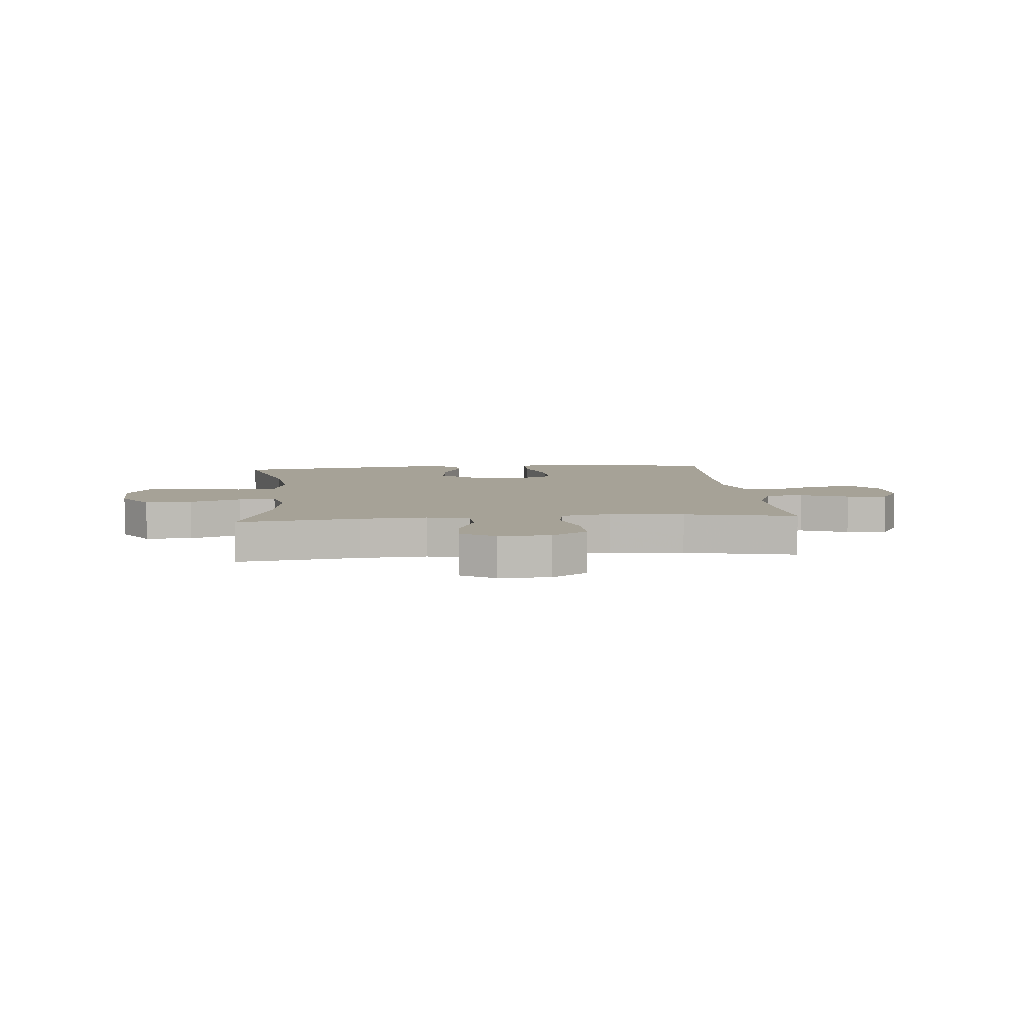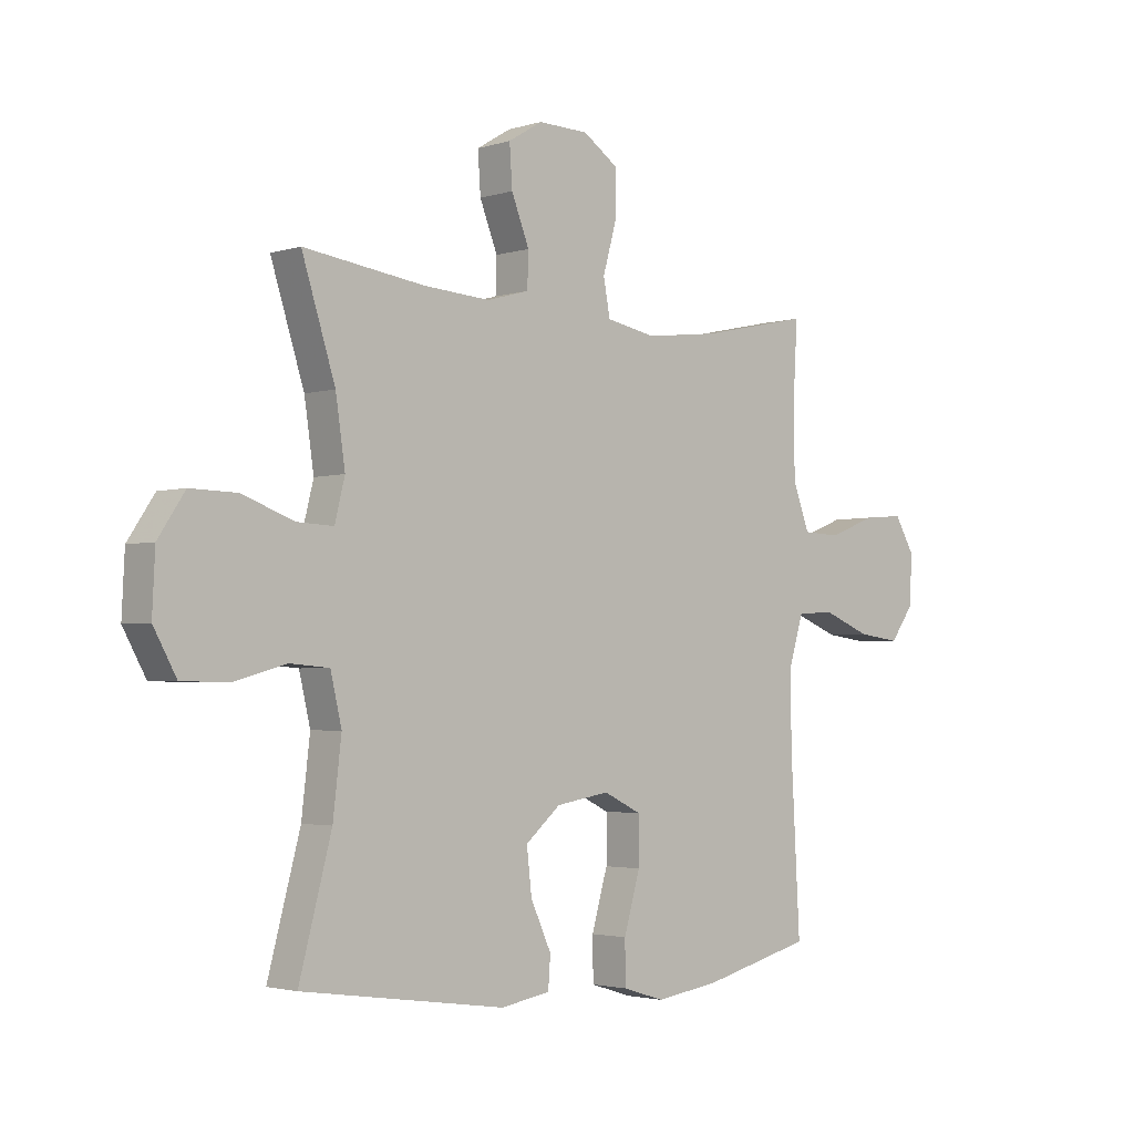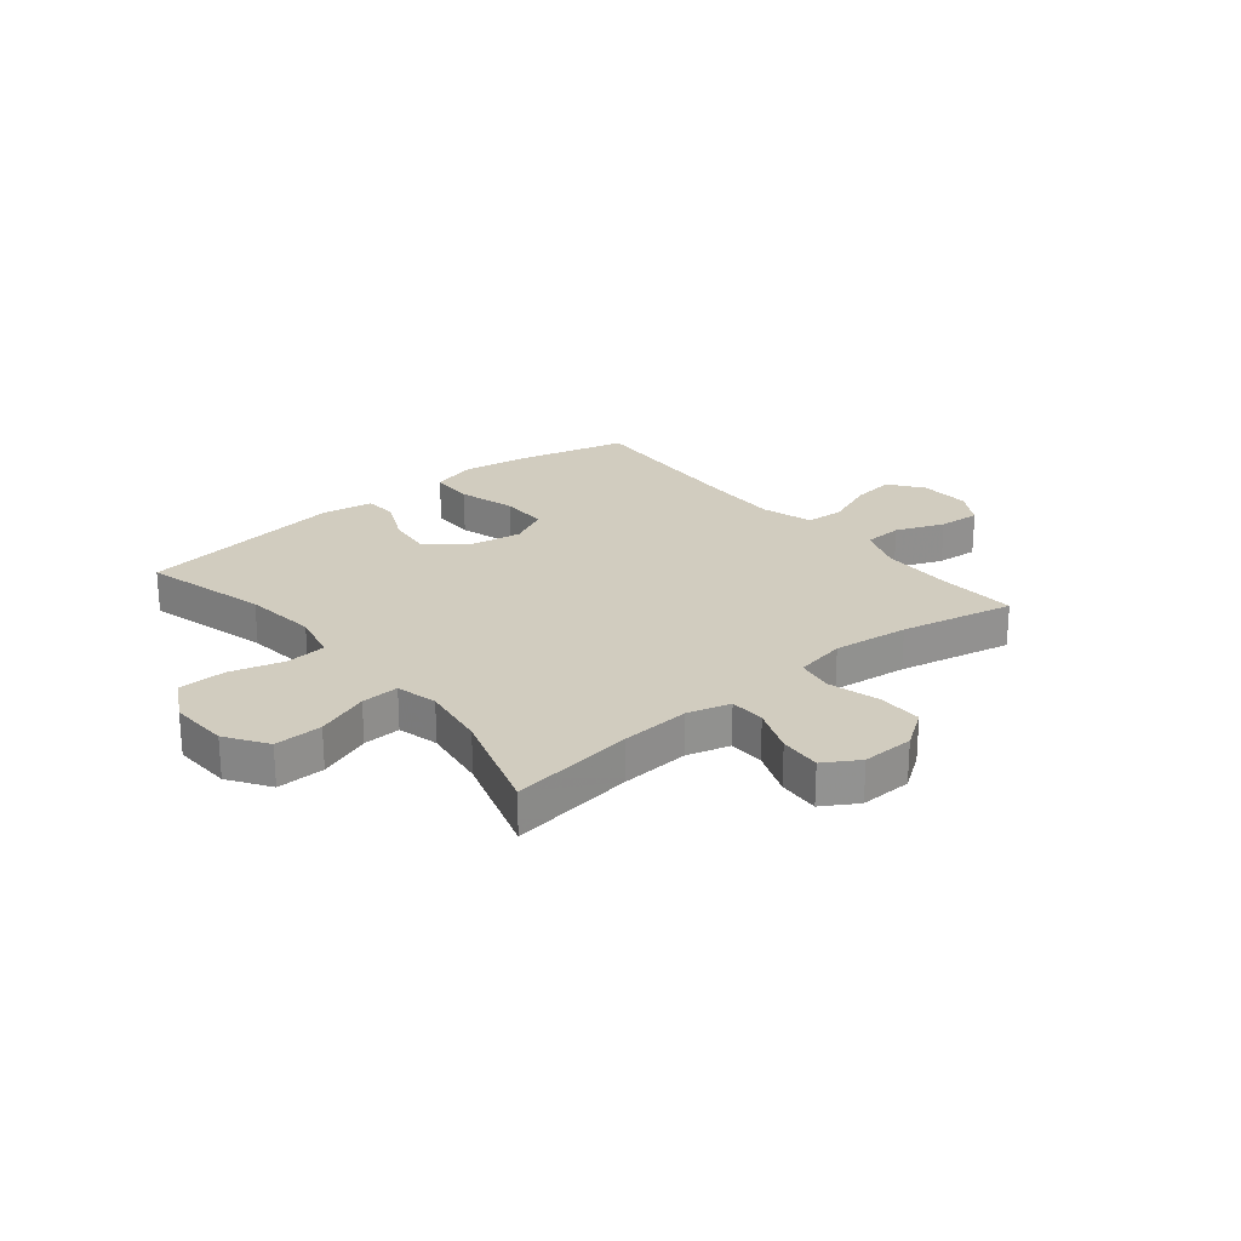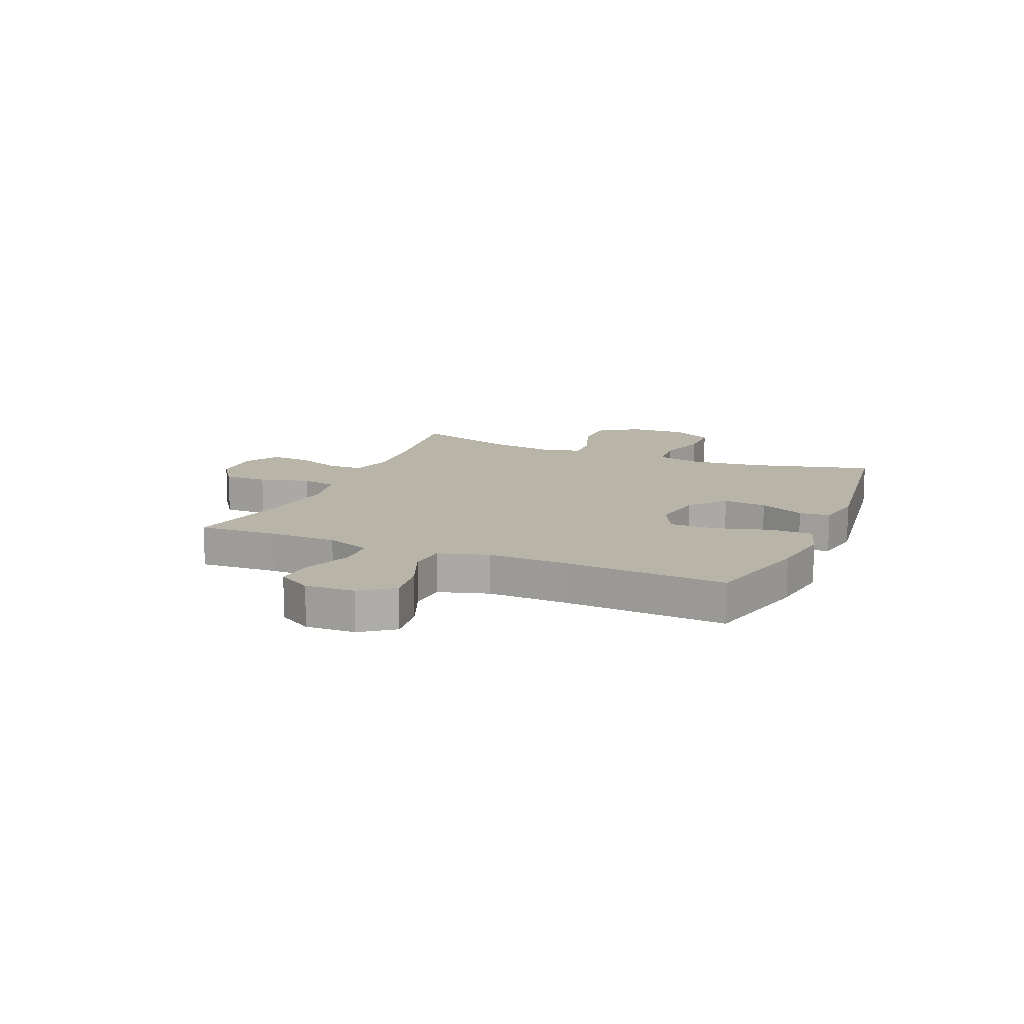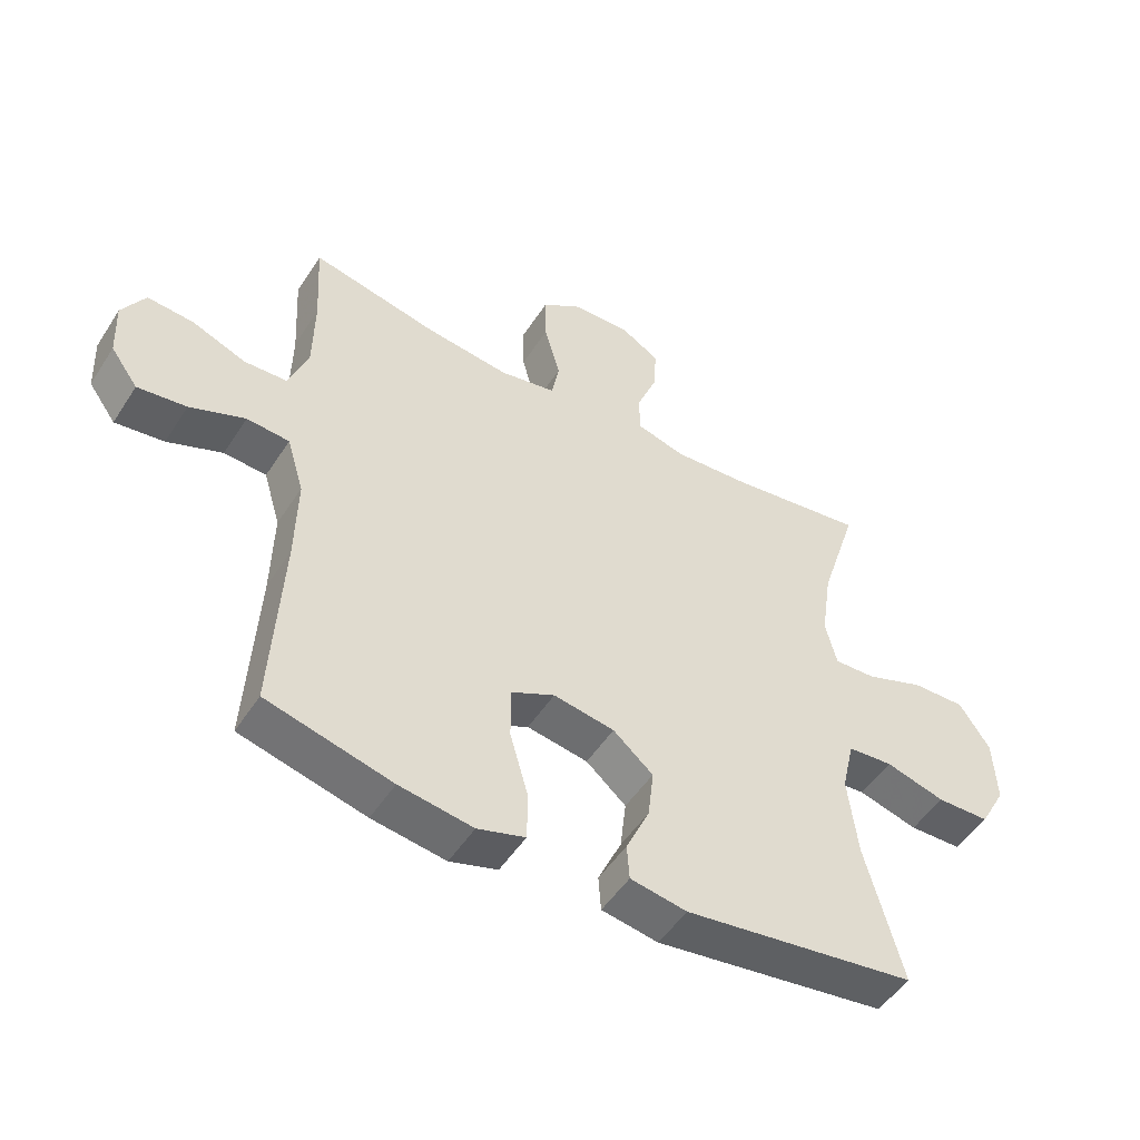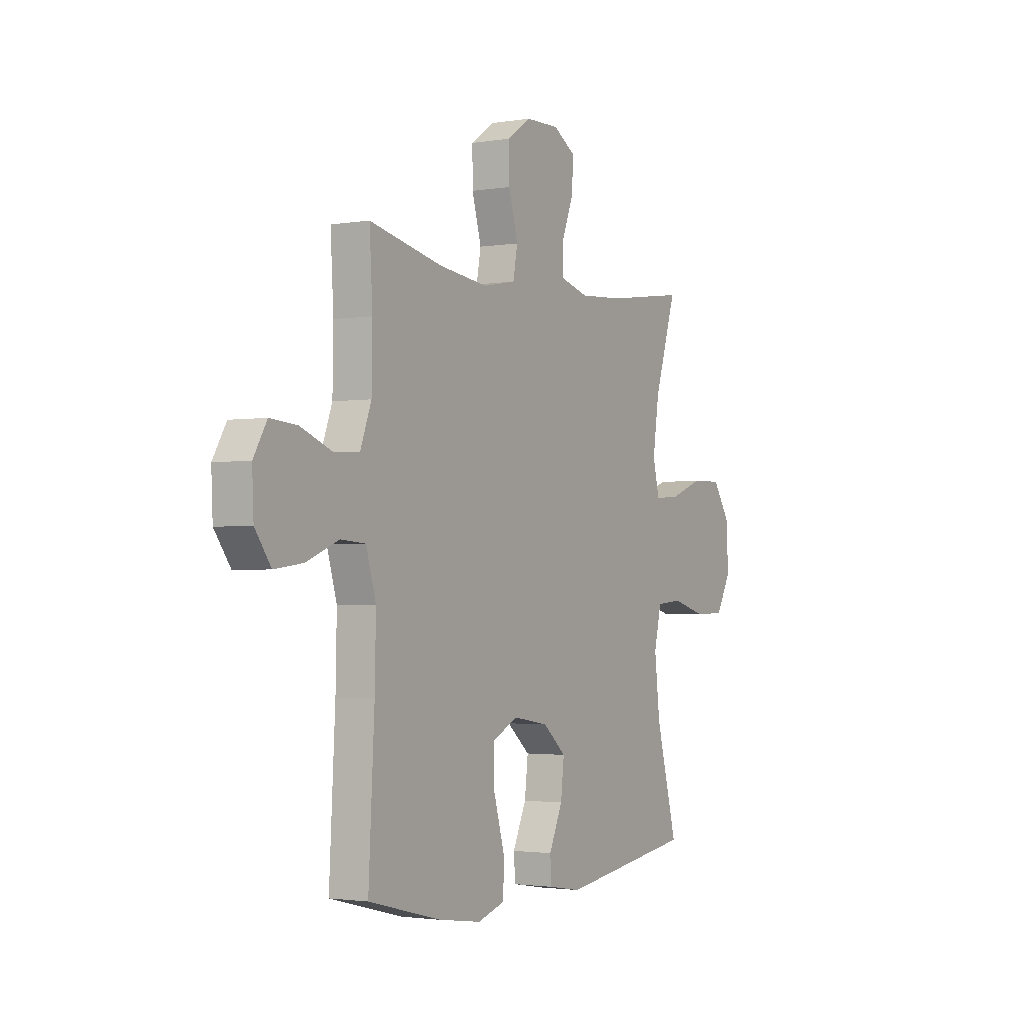
<metadata>
{"format":"obj","ext":"obj","renderer":"f3d","projection":"perspective","resolution":1024,"background":"white","views":[{"elev":6.5,"azim":-5.4,"up":"+Y"},{"elev":-2.7,"azim":-43.1,"up":"+Z"},{"elev":24.2,"azim":-39.4,"up":"+Y"},{"elev":13.1,"azim":112.9,"up":"+Y"},{"elev":-50.4,"azim":148.2,"up":"+Z"},{"elev":-2.0,"azim":120.4,"up":"+Z"}]}
</metadata>
<code>
v 0.5 0.07 0.5
v 0.492 0.07 0.359
v 0.494 0.07 0.236
v 0.524 0.07 0.156
v 0.592 0.07 0.153
v 0.677 0.07 0.186
v 0.75 0.07 0.192
v 0.786 0.07 0.131
v 0.782 0.07 0.042
v 0.739 0.07 -0.017
v 0.662 0.07 -0.007
v 0.575 0.07 0.028
v 0.508 0.07 0.023
v 0.481 0.07 -0.067
v 0.484 0.07 -0.205
v 0.5 0.07 -0.5
v 0.303 0.07 -0.55
v 0.187 0.07 -0.567
v 0.112 0.07 -0.544
v 0.111 0.07 -0.468
v 0.14 0.07 -0.367
v 0.14 0.07 -0.284
v 0.072 0.07 -0.251
v -0.024 0.07 -0.267
v -0.087 0.07 -0.321
v -0.078 0.07 -0.4
v -0.041 0.07 -0.481
v -0.045 0.07 -0.537
v -0.134 0.07 -0.552
v -0.5 0.07 -0.5
v -0.442 0.07 -0.282
v -0.427 0.07 -0.154
v -0.447 0.07 -0.069
v -0.518 0.07 -0.063
v -0.612 0.07 -0.089
v -0.695 0.07 -0.087
v -0.736 0.07 -0.013
v -0.731 0.07 0.091
v -0.683 0.07 0.163
v -0.599 0.07 0.161
v -0.507 0.07 0.127
v -0.441 0.07 0.124
v -0.423 0.07 0.196
v -0.44 0.07 0.311
v -0.5 0.07 0.5
v -0.282 0.07 0.47
v -0.163 0.07 0.462
v -0.087 0.07 0.483
v -0.085 0.07 0.545
v -0.117 0.07 0.626
v -0.122 0.07 0.699
v -0.061 0.07 0.736
v 0.03 0.07 0.734
v 0.094 0.07 0.69
v 0.093 0.07 0.611
v 0.068 0.07 0.522
v 0.08 0.07 0.458
v 0.169 0.07 0.441
v 0.301 0.07 0.457
v 0.5 0 0.5
v 0.492 0 0.359
v 0.494 0 0.236
v 0.524 0 0.156
v 0.592 0 0.153
v 0.677 0 0.186
v 0.75 0 0.192
v 0.786 0 0.131
v 0.782 0 0.042
v 0.739 0 -0.017
v 0.662 0 -0.007
v 0.575 0 0.028
v 0.508 0 0.023
v 0.481 0 -0.067
v 0.484 0 -0.205
v 0.5 0 -0.5
v 0.303 0 -0.55
v 0.187 0 -0.567
v 0.112 0 -0.544
v 0.111 0 -0.468
v 0.14 0 -0.367
v 0.14 0 -0.284
v 0.072 0 -0.251
v -0.024 0 -0.267
v -0.087 0 -0.321
v -0.078 0 -0.4
v -0.041 0 -0.481
v -0.045 0 -0.537
v -0.134 0 -0.552
v -0.5 0 -0.5
v -0.442 0 -0.282
v -0.427 0 -0.154
v -0.447 0 -0.069
v -0.518 0 -0.063
v -0.612 0 -0.089
v -0.695 0 -0.087
v -0.736 0 -0.013
v -0.731 0 0.091
v -0.683 0 0.163
v -0.599 0 0.161
v -0.507 0 0.127
v -0.441 0 0.124
v -0.423 0 0.196
v -0.44 0 0.311
v -0.5 0 0.5
v -0.282 0 0.47
v -0.163 0 0.462
v -0.087 0 0.483
v -0.085 0 0.545
v -0.117 0 0.626
v -0.122 0 0.699
v -0.061 0 0.736
v 0.03 0 0.734
v 0.094 0 0.69
v 0.093 0 0.611
v 0.068 0 0.522
v 0.08 0 0.458
v 0.169 0 0.441
v 0.301 0 0.457
f 53 54 55 56
f 51 52 53 56
f 49 50 51 56
f 48 49 56 57
f 47 48 57 58
f 44 45 46
f 43 44 46 47
f 42 43 47 58
f 38 39 40 41
f 38 41 42
f 37 38 42
f 34 35 36 37
f 33 34 37 42
f 32 33 42 58
f 28 29 30 31
f 26 27 28 31
f 25 26 31 32
f 24 25 32 58
f 18 19 20 21
f 18 21 22
f 15 16 17 18
f 14 15 18 22
f 13 14 22 23
f 9 10 11 12
f 7 8 9 12
f 5 6 7 12
f 4 5 12 13
f 3 4 13 23
f 59 1 2
f 23 24 58 59
f 2 3 23 59
f 115 114 113 112
f 115 112 111 110
f 115 110 109 108
f 116 115 108 107
f 117 116 107 106
f 105 104 103
f 106 105 103 102
f 117 106 102 101
f 100 99 98 97
f 101 100 97
f 101 97 96
f 96 95 94 93
f 101 96 93 92
f 117 101 92 91
f 90 89 88 87
f 90 87 86 85
f 91 90 85 84
f 117 91 84 83
f 80 79 78 77
f 81 80 77
f 77 76 75 74
f 81 77 74 73
f 82 81 73 72
f 71 70 69 68
f 71 68 67 66
f 71 66 65 64
f 72 71 64 63
f 82 72 63 62
f 61 60 118
f 118 117 83 82
f 118 82 62 61
f 1 60 61 2
f 2 61 62 3
f 3 62 63 4
f 4 63 64 5
f 5 64 65 6
f 6 65 66 7
f 7 66 67 8
f 8 67 68 9
f 9 68 69 10
f 10 69 70 11
f 11 70 71 12
f 12 71 72 13
f 13 72 73 14
f 14 73 74 15
f 15 74 75 16
f 16 75 76 17
f 17 76 77 18
f 18 77 78 19
f 19 78 79 20
f 20 79 80 21
f 21 80 81 22
f 22 81 82 23
f 23 82 83 24
f 24 83 84 25
f 25 84 85 26
f 26 85 86 27
f 27 86 87 28
f 28 87 88 29
f 29 88 89 30
f 30 89 90 31
f 31 90 91 32
f 32 91 92 33
f 33 92 93 34
f 34 93 94 35
f 35 94 95 36
f 36 95 96 37
f 37 96 97 38
f 38 97 98 39
f 39 98 99 40
f 40 99 100 41
f 41 100 101 42
f 42 101 102 43
f 43 102 103 44
f 44 103 104 45
f 45 104 105 46
f 46 105 106 47
f 47 106 107 48
f 48 107 108 49
f 49 108 109 50
f 50 109 110 51
f 51 110 111 52
f 52 111 112 53
f 53 112 113 54
f 54 113 114 55
f 55 114 115 56
f 56 115 116 57
f 57 116 117 58
f 58 117 118 59
f 59 118 60 1

</code>
